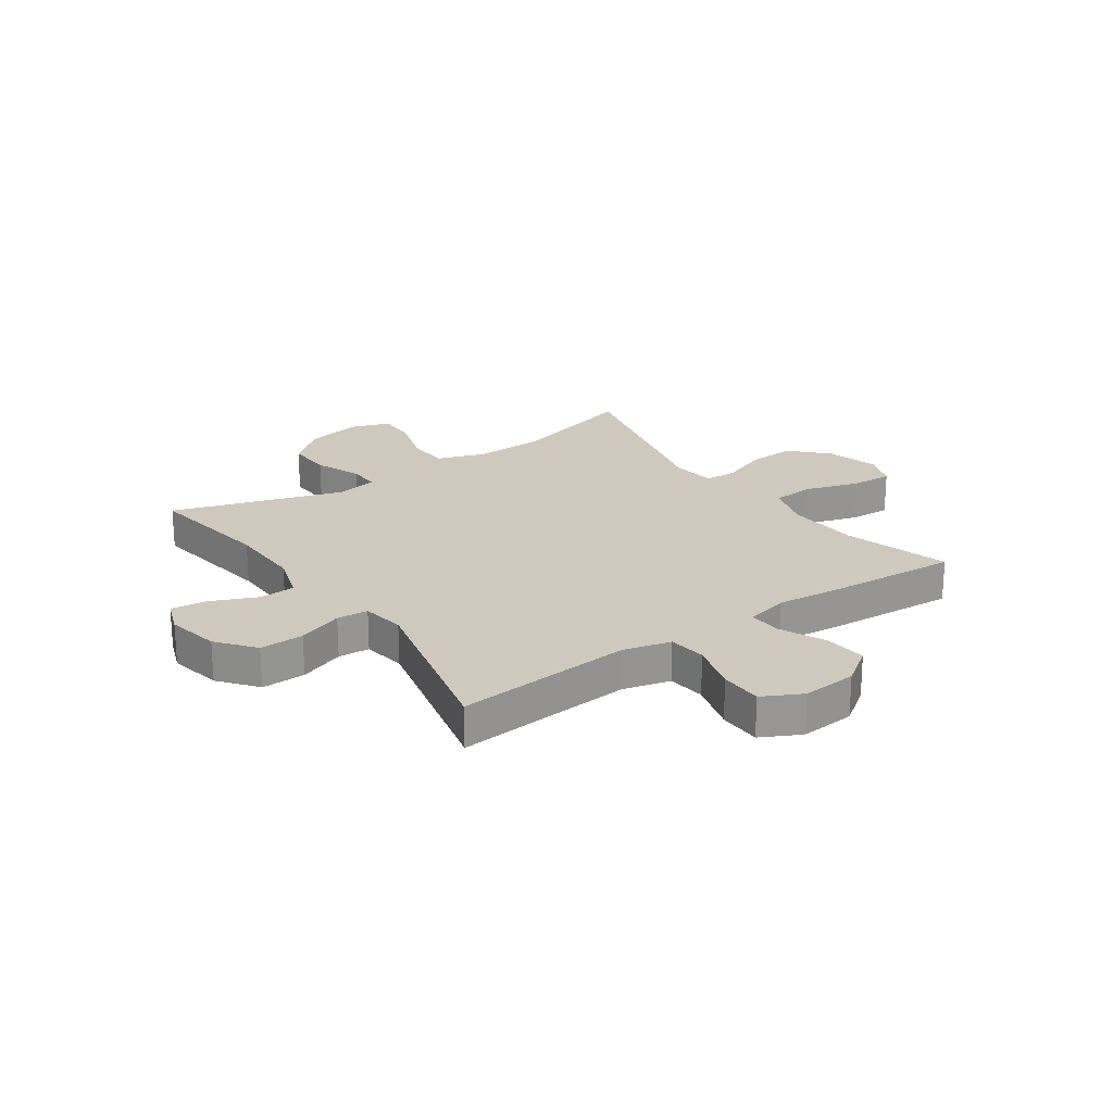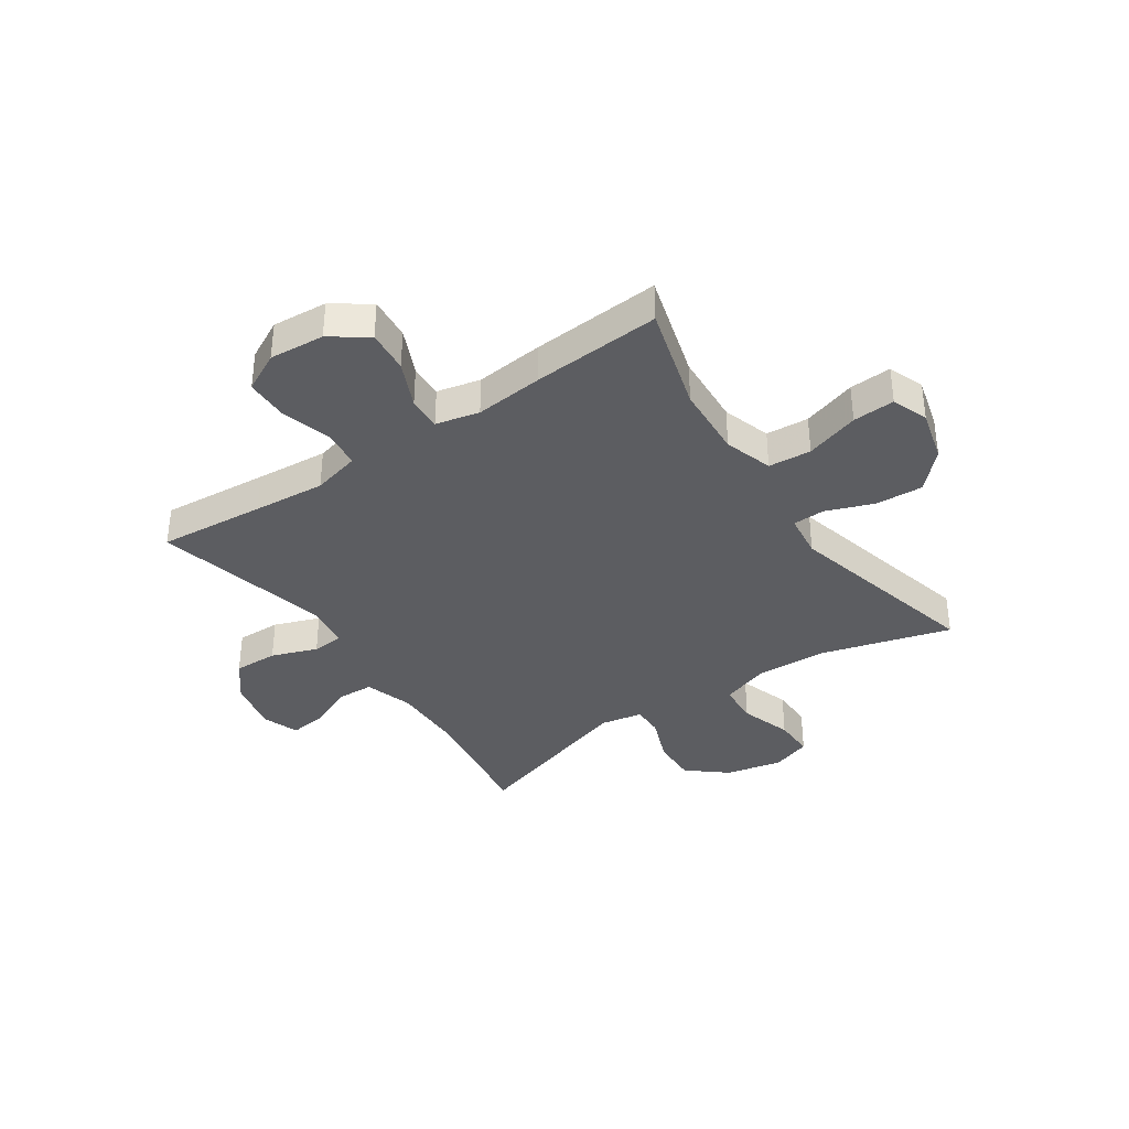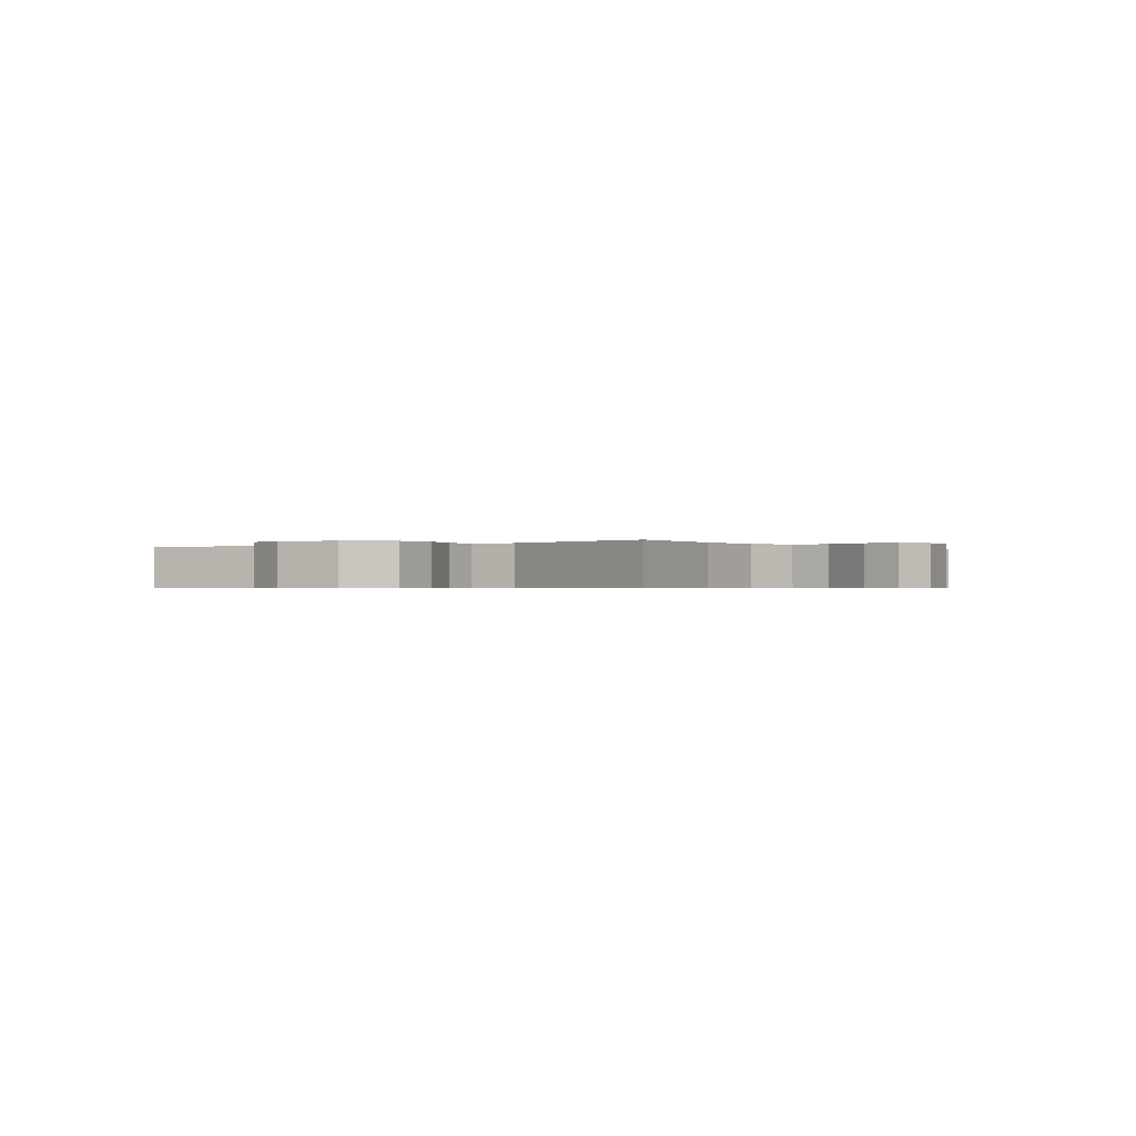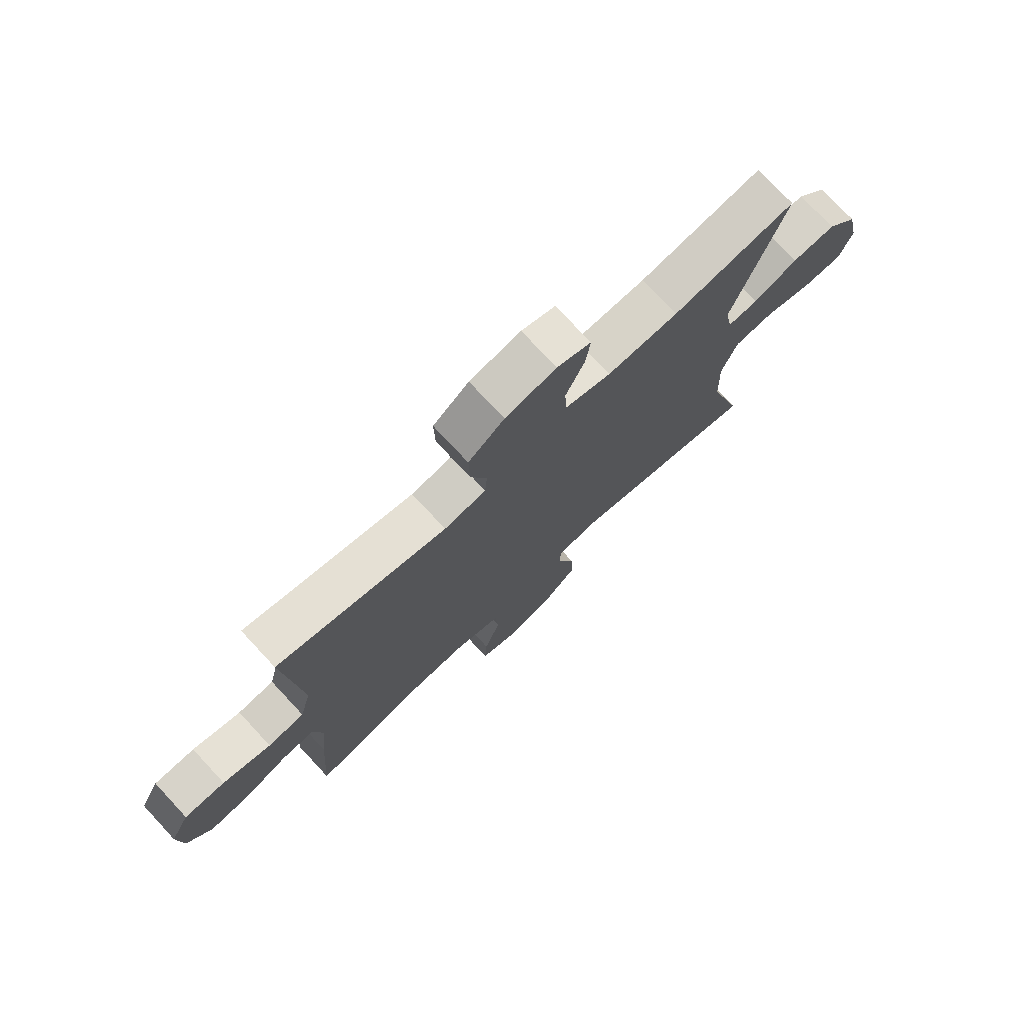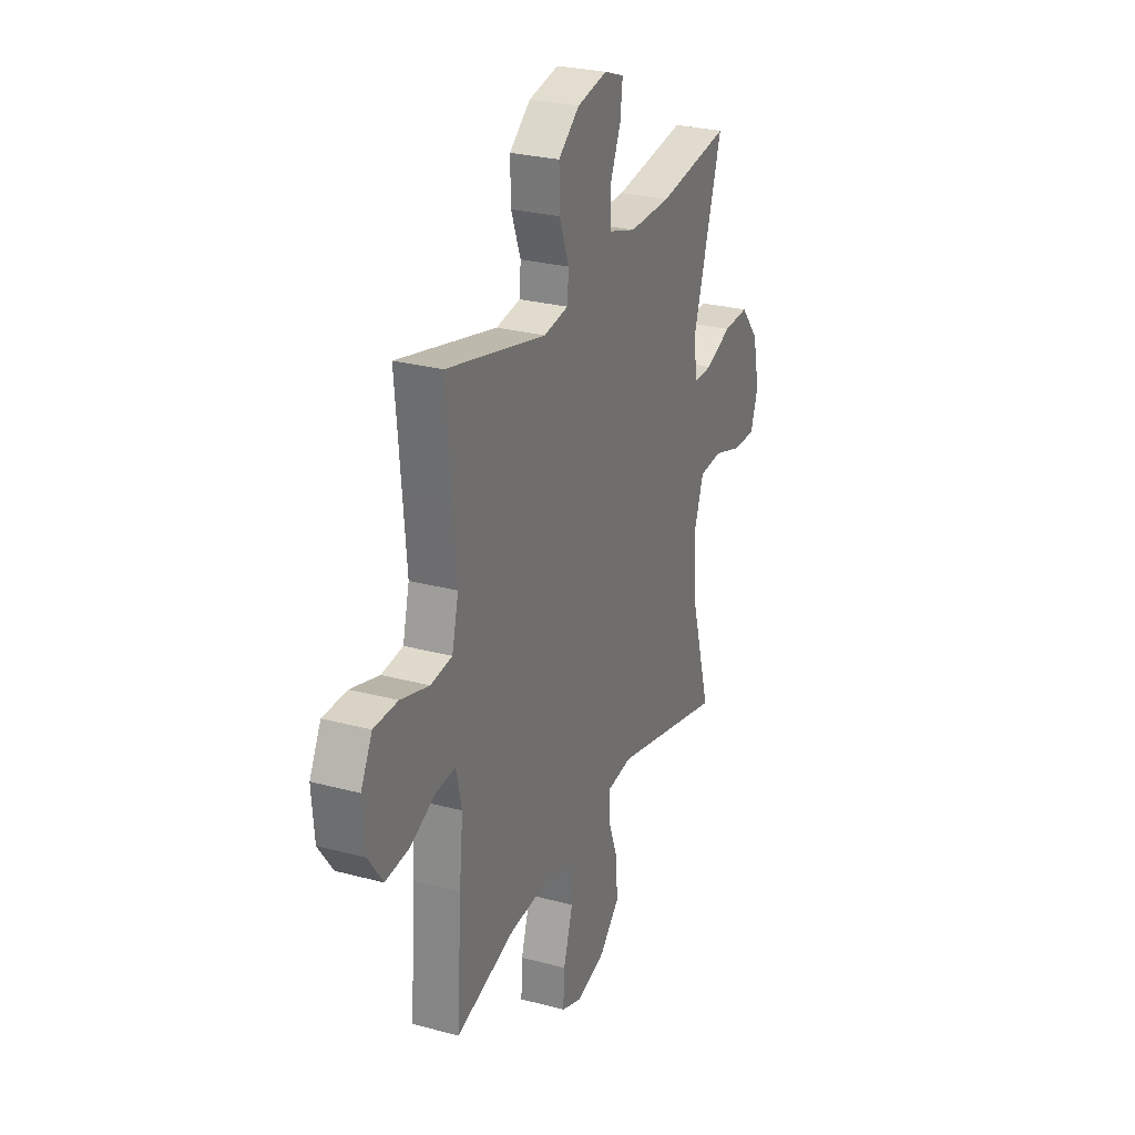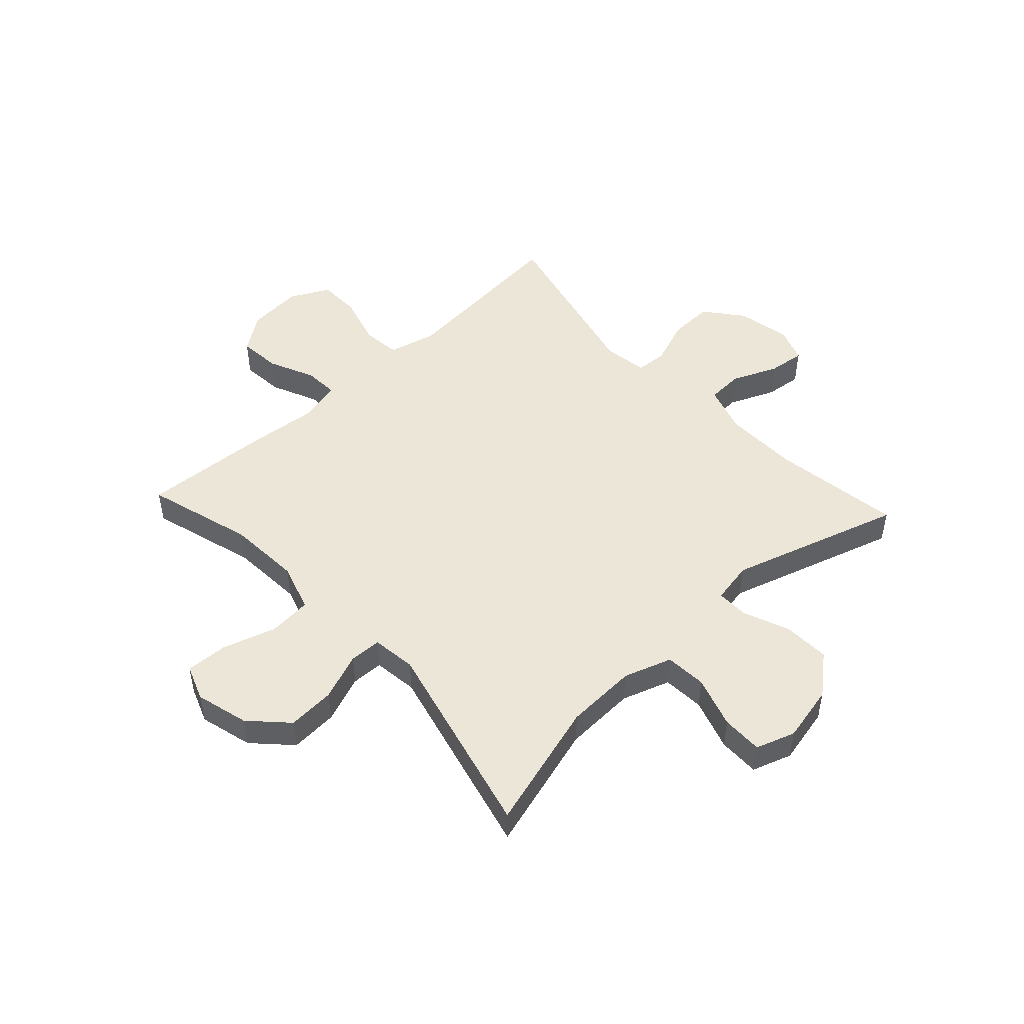
<metadata>
{"format":"obj","ext":"obj","renderer":"f3d","projection":"perspective","resolution":1024,"background":"white","views":[{"elev":22.4,"azim":55.1,"up":"+Y"},{"elev":-36.8,"azim":124.3,"up":"+Y"},{"elev":-0.5,"azim":-54.6,"up":"+Y"},{"elev":75.4,"azim":137.0,"up":"+Z"},{"elev":27.1,"azim":112.5,"up":"+Z"},{"elev":49.1,"azim":-132.9,"up":"+Y"}]}
</metadata>
<code>
v -0.5 0.07 0.5
v -0.27 0.07 0.466
v -0.137 0.07 0.464
v -0.051 0.07 0.491
v -0.048 0.07 0.556
v -0.083 0.07 0.637
v -0.091 0.07 0.702
v -0.028 0.07 0.725
v 0.067 0.07 0.706
v 0.134 0.07 0.653
v 0.132 0.07 0.574
v 0.102 0.07 0.493
v 0.106 0.07 0.437
v 0.184 0.07 0.425
v 0.5 0.07 0.5
v 0.483 0.07 0.31
v 0.472 0.07 0.182
v 0.493 0.07 0.097
v 0.561 0.07 0.089
v 0.651 0.07 0.115
v 0.727 0.07 0.114
v 0.763 0.07 0.044
v 0.755 0.07 -0.054
v 0.709 0.07 -0.119
v 0.633 0.07 -0.112
v 0.551 0.07 -0.075
v 0.491 0.07 -0.072
v 0.473 0.07 -0.149
v 0.485 0.07 -0.271
v 0.5 0.07 -0.5
v 0.31 0.07 -0.445
v 0.18 0.07 -0.437
v 0.094 0.07 -0.464
v 0.088 0.07 -0.54
v 0.118 0.07 -0.636
v 0.122 0.07 -0.711
v 0.058 0.07 -0.735
v -0.036 0.07 -0.71
v -0.1 0.07 -0.648
v -0.095 0.07 -0.563
v -0.063 0.07 -0.479
v -0.065 0.07 -0.422
v -0.144 0.07 -0.412
v -0.5 0.07 -0.5
v -0.434 0.07 -0.27
v -0.429 0.07 -0.142
v -0.458 0.07 -0.057
v -0.532 0.07 -0.052
v -0.624 0.07 -0.082
v -0.697 0.07 -0.083
v -0.721 0.07 -0.013
v -0.699 0.07 0.088
v -0.641 0.07 0.157
v -0.559 0.07 0.154
v -0.476 0.07 0.121
v -0.419 0.07 0.12
v -0.405 0.07 0.195
v -0.5 0 0.5
v -0.27 0 0.466
v -0.137 0 0.464
v -0.051 0 0.491
v -0.048 0 0.556
v -0.083 0 0.637
v -0.091 0 0.702
v -0.028 0 0.725
v 0.067 0 0.706
v 0.134 0 0.653
v 0.132 0 0.574
v 0.102 0 0.493
v 0.106 0 0.437
v 0.184 0 0.425
v 0.5 0 0.5
v 0.483 0 0.31
v 0.472 0 0.182
v 0.493 0 0.097
v 0.561 0 0.089
v 0.651 0 0.115
v 0.727 0 0.114
v 0.763 0 0.044
v 0.755 0 -0.054
v 0.709 0 -0.119
v 0.633 0 -0.112
v 0.551 0 -0.075
v 0.491 0 -0.072
v 0.473 0 -0.149
v 0.485 0 -0.271
v 0.5 0 -0.5
v 0.31 0 -0.445
v 0.18 0 -0.437
v 0.094 0 -0.464
v 0.088 0 -0.54
v 0.118 0 -0.636
v 0.122 0 -0.711
v 0.058 0 -0.735
v -0.036 0 -0.71
v -0.1 0 -0.648
v -0.095 0 -0.563
v -0.063 0 -0.479
v -0.065 0 -0.422
v -0.144 0 -0.412
v -0.5 0 -0.5
v -0.434 0 -0.27
v -0.429 0 -0.142
v -0.458 0 -0.057
v -0.532 0 -0.052
v -0.624 0 -0.082
v -0.697 0 -0.083
v -0.721 0 -0.013
v -0.699 0 0.088
v -0.641 0 0.157
v -0.559 0 0.154
v -0.476 0 0.121
v -0.419 0 0.12
v -0.405 0 0.195
f 53 54 55
f 52 53 55
f 51 52 55
f 50 51 55
f 49 50 55
f 48 49 55
f 47 48 55 56
f 46 47 56
f 43 44 45
f 42 43 45 46
f 39 40 41
f 38 39 41
f 37 38 41
f 36 37 41
f 35 36 41
f 34 35 41
f 33 34 41 42
f 46 56 57
f 42 46 57
f 33 42 57
f 32 33 57
f 28 29 30 31
f 24 25 26
f 23 24 26
f 22 23 26
f 21 22 26
f 20 21 26
f 19 20 26
f 18 19 26 27
f 57 1 2
f 32 57 2
f 31 32 2
f 28 31 2
f 27 28 2
f 18 27 2
f 17 18 2
f 10 11 12
f 9 10 12
f 8 9 12
f 7 8 12
f 6 7 12
f 5 6 12
f 4 5 12 13
f 3 4 13
f 3 13 14
f 2 3 14
f 17 2 14
f 16 17 14
f 14 15 16
f 112 111 110
f 112 110 109
f 112 109 108
f 112 108 107
f 112 107 106
f 112 106 105
f 113 112 105 104
f 113 104 103
f 102 101 100
f 103 102 100 99
f 98 97 96
f 98 96 95
f 98 95 94
f 98 94 93
f 98 93 92
f 98 92 91
f 99 98 91 90
f 114 113 103
f 114 103 99
f 114 99 90
f 114 90 89
f 88 87 86 85
f 83 82 81
f 83 81 80
f 83 80 79
f 83 79 78
f 83 78 77
f 83 77 76
f 84 83 76 75
f 59 58 114
f 59 114 89
f 59 89 88
f 59 88 85
f 59 85 84
f 59 84 75
f 59 75 74
f 69 68 67
f 69 67 66
f 69 66 65
f 69 65 64
f 69 64 63
f 69 63 62
f 70 69 62 61
f 70 61 60
f 71 70 60
f 71 60 59
f 71 59 74
f 71 74 73
f 73 72 71
f 1 58 59 2
f 2 59 60 3
f 3 60 61 4
f 4 61 62 5
f 5 62 63 6
f 6 63 64 7
f 7 64 65 8
f 8 65 66 9
f 9 66 67 10
f 10 67 68 11
f 11 68 69 12
f 12 69 70 13
f 13 70 71 14
f 14 71 72 15
f 15 72 73 16
f 16 73 74 17
f 17 74 75 18
f 18 75 76 19
f 19 76 77 20
f 20 77 78 21
f 21 78 79 22
f 22 79 80 23
f 23 80 81 24
f 24 81 82 25
f 25 82 83 26
f 26 83 84 27
f 27 84 85 28
f 28 85 86 29
f 29 86 87 30
f 30 87 88 31
f 31 88 89 32
f 32 89 90 33
f 33 90 91 34
f 34 91 92 35
f 35 92 93 36
f 36 93 94 37
f 37 94 95 38
f 38 95 96 39
f 39 96 97 40
f 40 97 98 41
f 41 98 99 42
f 42 99 100 43
f 43 100 101 44
f 44 101 102 45
f 45 102 103 46
f 46 103 104 47
f 47 104 105 48
f 48 105 106 49
f 49 106 107 50
f 50 107 108 51
f 51 108 109 52
f 52 109 110 53
f 53 110 111 54
f 54 111 112 55
f 55 112 113 56
f 56 113 114 57
f 57 114 58 1

</code>
